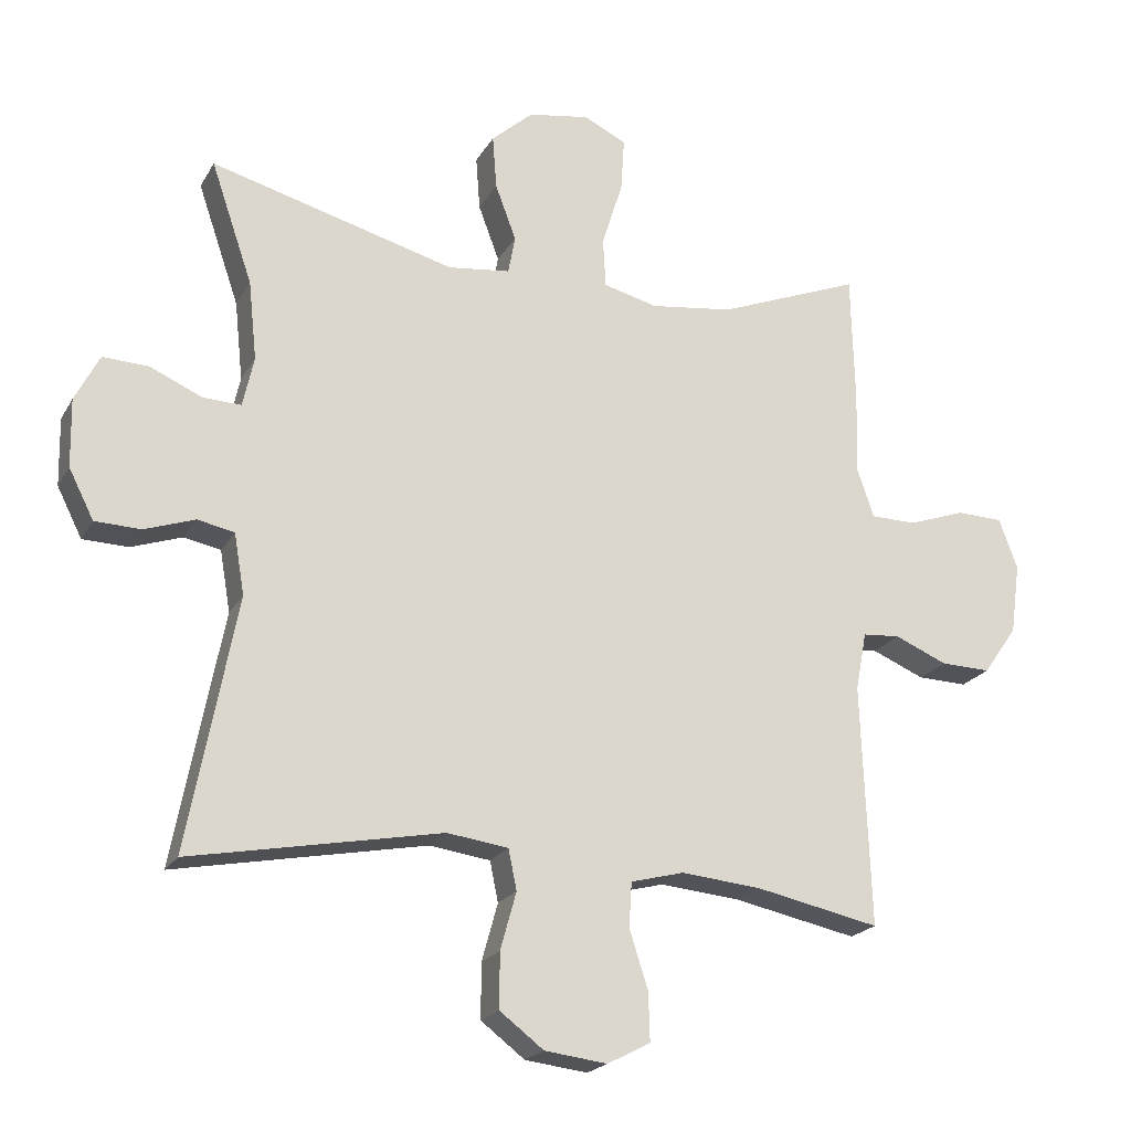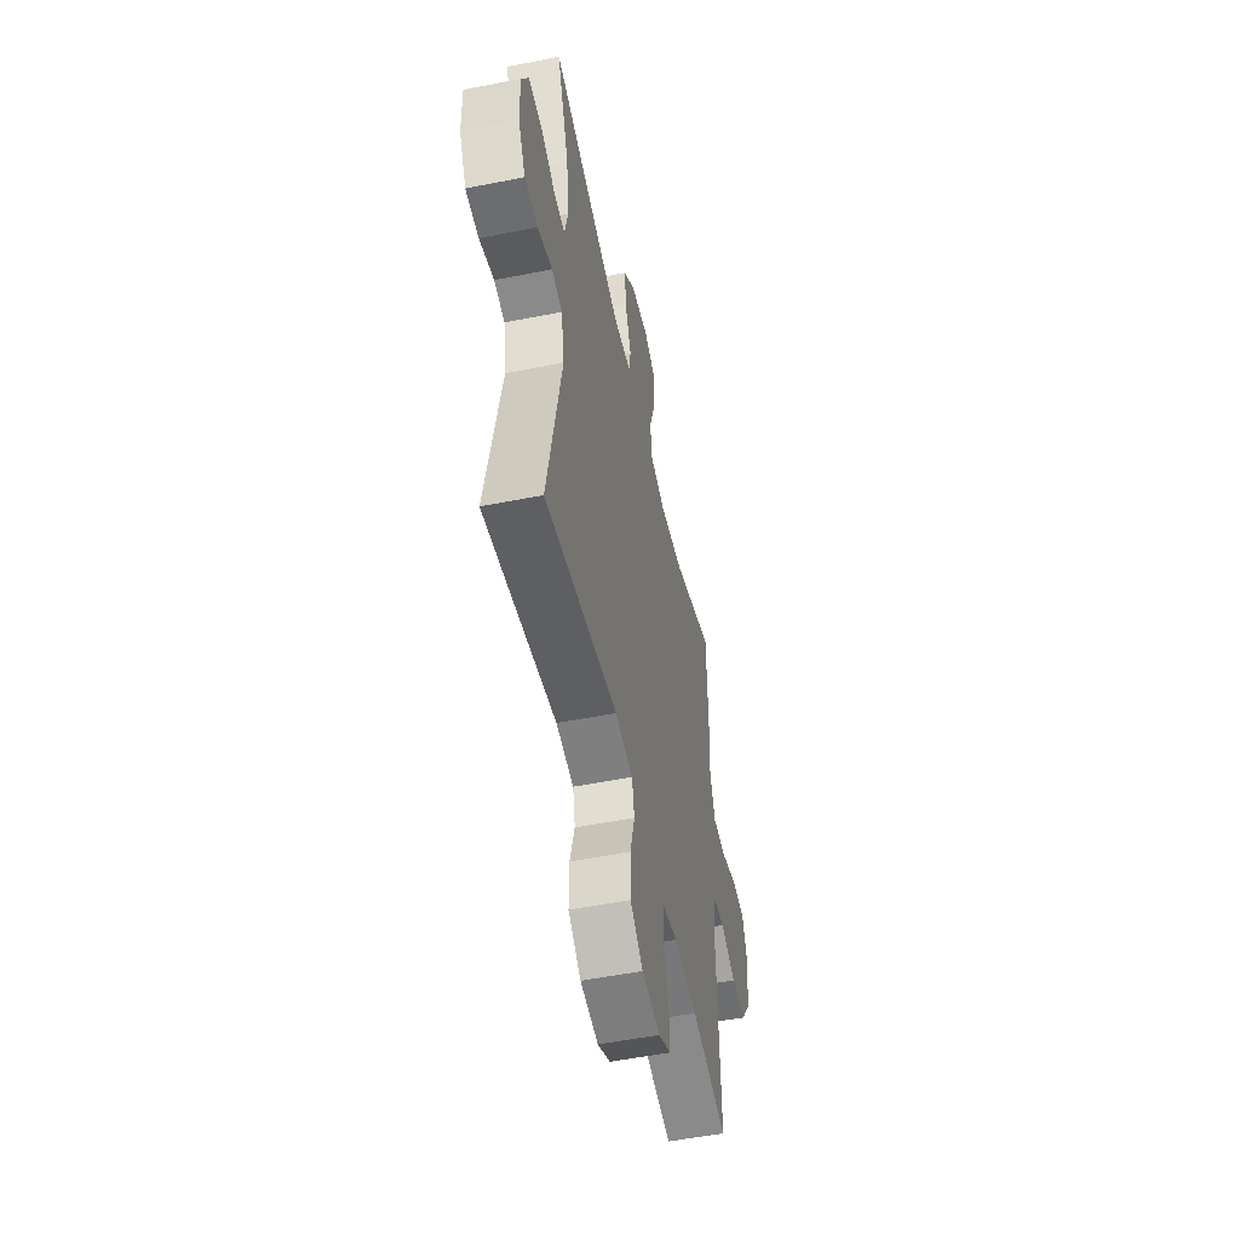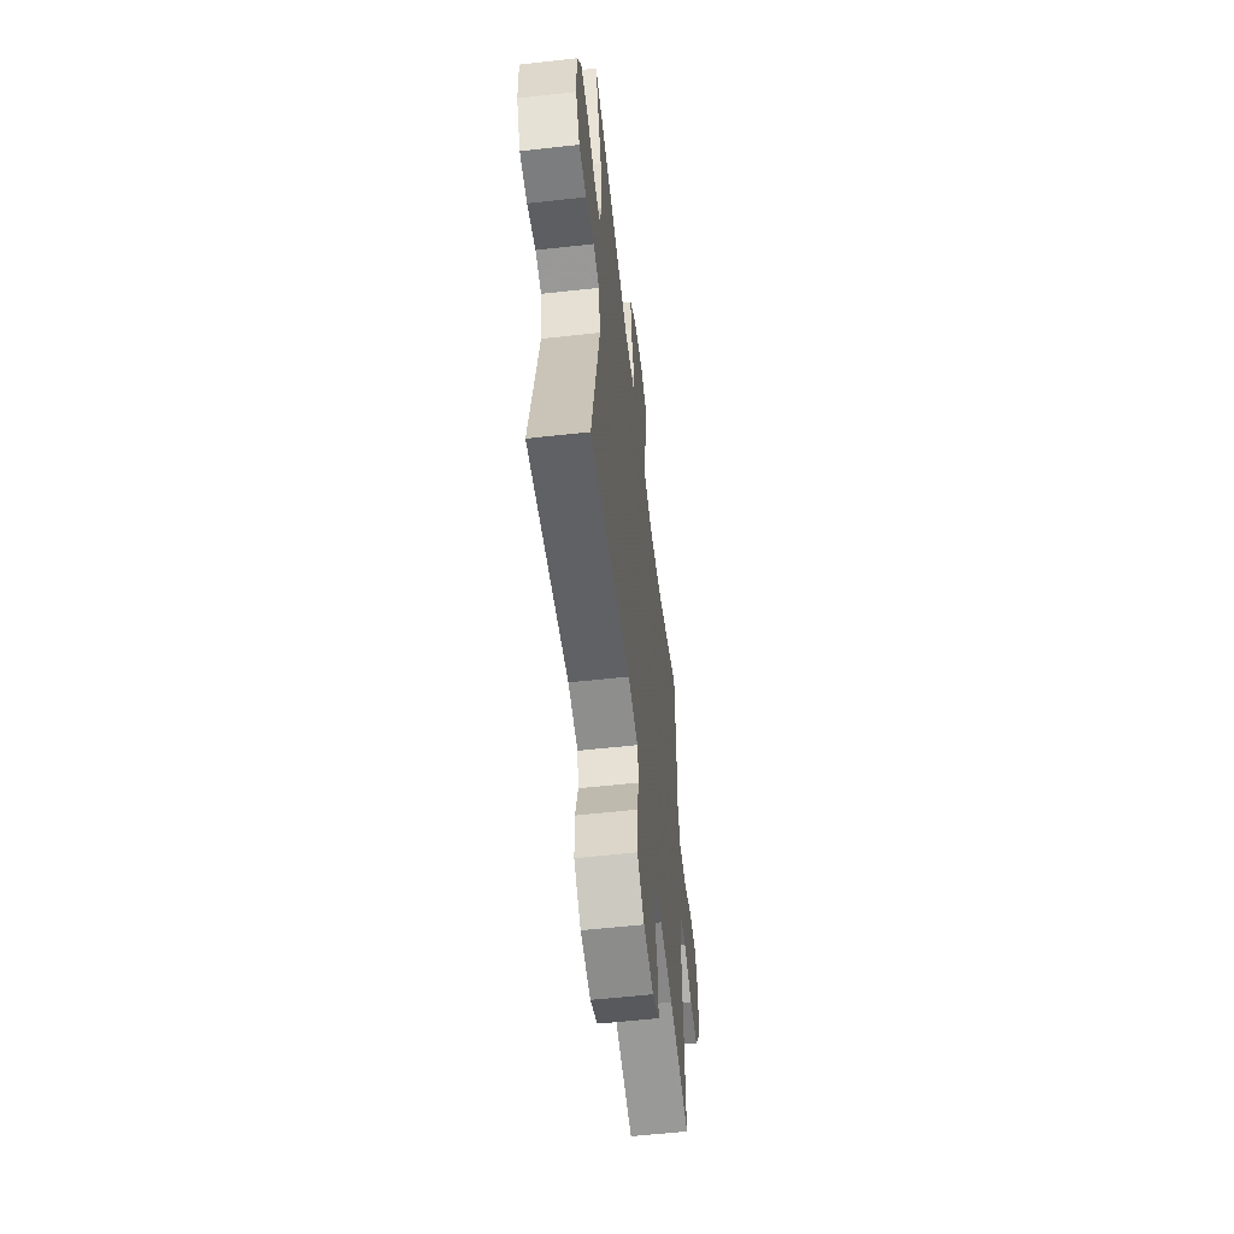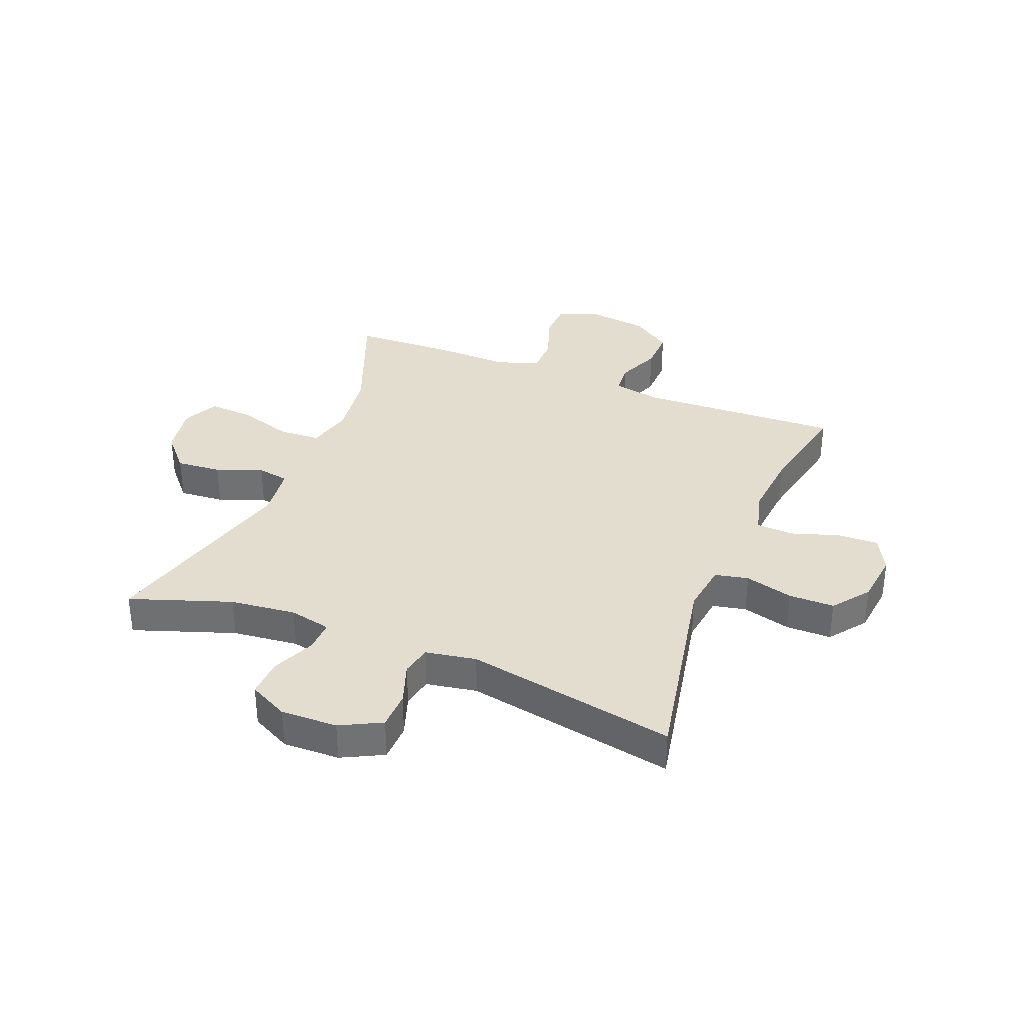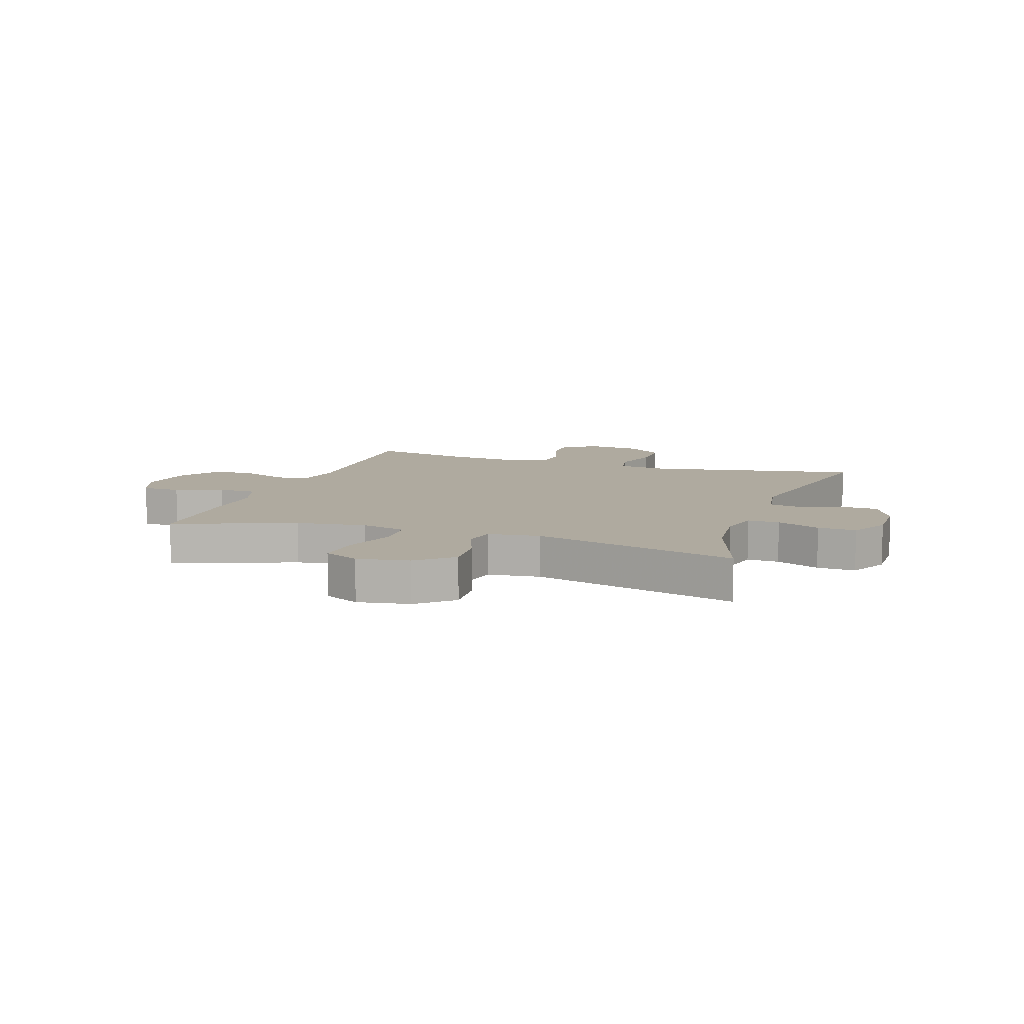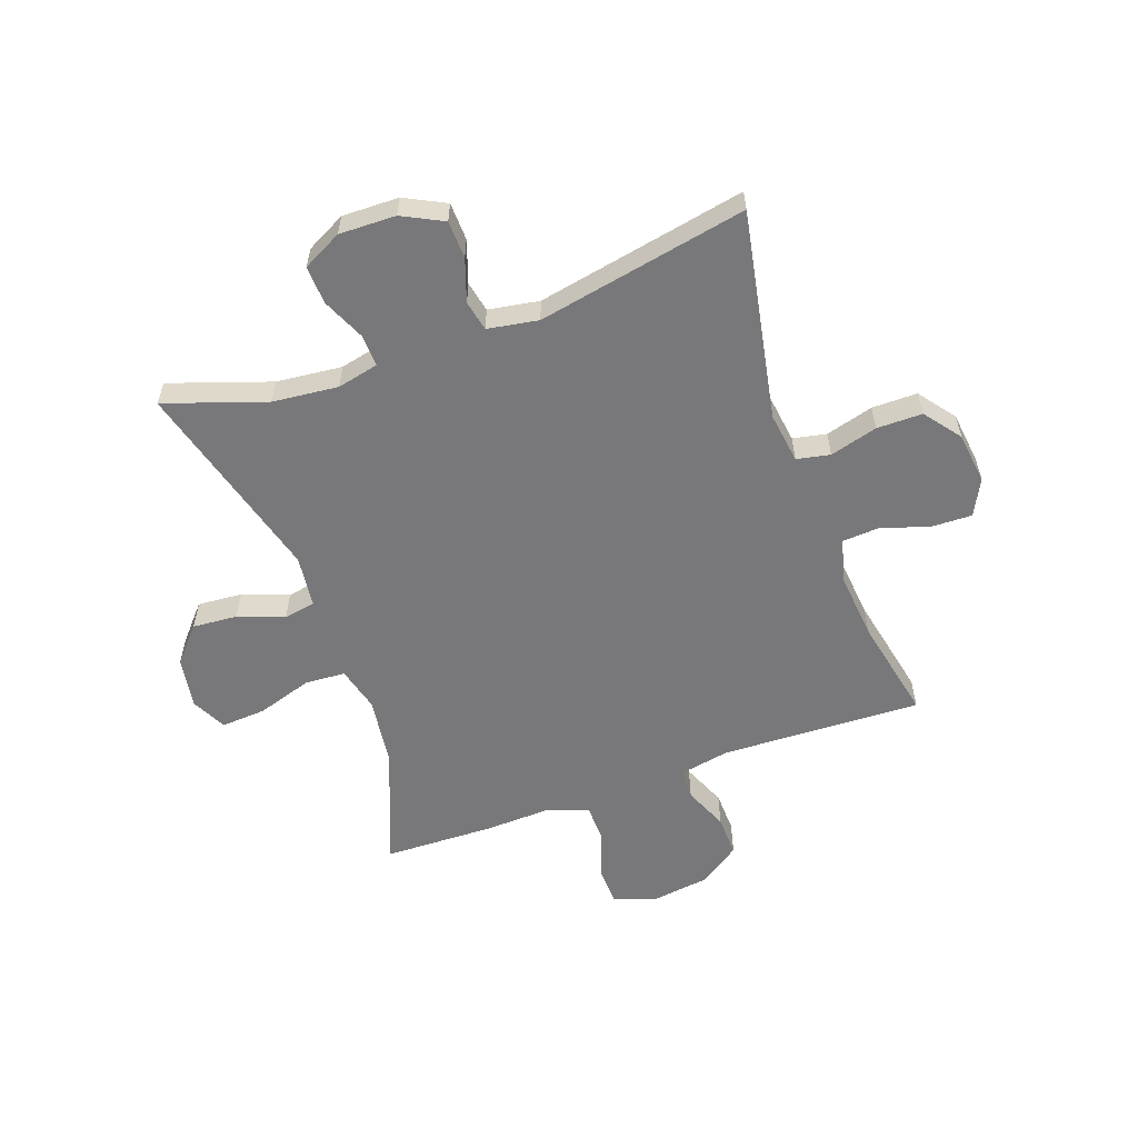
<metadata>
{"format":"obj","ext":"obj","renderer":"f3d","projection":"perspective","resolution":1024,"background":"white","views":[{"elev":-20.8,"azim":157.9,"up":"+Z"},{"elev":-52.4,"azim":102.1,"up":"+Z"},{"elev":-57.3,"azim":96.6,"up":"+Z"},{"elev":34.8,"azim":111.6,"up":"+Y"},{"elev":9.4,"azim":18.9,"up":"+Y"},{"elev":-57.5,"azim":109.8,"up":"+Y"}]}
</metadata>
<code>
v -0.5 0.07 -0.5
v -0.487 0.07 -0.152
v -0.503 0.07 -0.067
v -0.557 0.07 -0.063
v -0.633 0.07 -0.095
v -0.705 0.07 -0.097
v -0.754 0.07 -0.027
v -0.768 0.07 0.075
v -0.741 0.07 0.148
v -0.674 0.07 0.15
v -0.592 0.07 0.121
v -0.526 0.07 0.122
v -0.501 0.07 0.195
v -0.505 0.07 0.309
v -0.5 0.07 0.5
v -0.294 0.07 0.419
v -0.174 0.07 0.403
v -0.096 0.07 0.423
v -0.092 0.07 0.494
v -0.122 0.07 0.589
v -0.127 0.07 0.667
v -0.066 0.07 0.697
v 0.023 0.07 0.682
v 0.083 0.07 0.629
v 0.077 0.07 0.551
v 0.047 0.07 0.471
v 0.057 0.07 0.416
v 0.147 0.07 0.405
v 0.5 0.07 0.5
v 0.44 0.07 0.325
v 0.428 0.07 0.211
v 0.444 0.07 0.139
v 0.499 0.07 0.141
v 0.574 0.07 0.174
v 0.64 0.07 0.177
v 0.675 0.07 0.109
v 0.673 0.07 0.011
v 0.637 0.07 -0.06
v 0.571 0.07 -0.062
v 0.498 0.07 -0.037
v 0.445 0.07 -0.048
v 0.43 0.07 -0.136
v 0.5 0.07 -0.5
v 0.138 0.07 -0.431
v 0.05 0.07 -0.443
v 0.038 0.07 -0.501
v 0.061 0.07 -0.584
v 0.061 0.07 -0.663
v -0.002 0.07 -0.711
v -0.092 0.07 -0.722
v -0.154 0.07 -0.69
v -0.152 0.07 -0.62
v -0.125 0.07 -0.536
v -0.129 0.07 -0.472
v -0.206 0.07 -0.452
v -0.322 0.07 -0.463
v -0.5 0 -0.5
v -0.487 0 -0.152
v -0.503 0 -0.067
v -0.557 0 -0.063
v -0.633 0 -0.095
v -0.705 0 -0.097
v -0.754 0 -0.027
v -0.768 0 0.075
v -0.741 0 0.148
v -0.674 0 0.15
v -0.592 0 0.121
v -0.526 0 0.122
v -0.501 0 0.195
v -0.505 0 0.309
v -0.5 0 0.5
v -0.294 0 0.419
v -0.174 0 0.403
v -0.096 0 0.423
v -0.092 0 0.494
v -0.122 0 0.589
v -0.127 0 0.667
v -0.066 0 0.697
v 0.023 0 0.682
v 0.083 0 0.629
v 0.077 0 0.551
v 0.047 0 0.471
v 0.057 0 0.416
v 0.147 0 0.405
v 0.5 0 0.5
v 0.44 0 0.325
v 0.428 0 0.211
v 0.444 0 0.139
v 0.499 0 0.141
v 0.574 0 0.174
v 0.64 0 0.177
v 0.675 0 0.109
v 0.673 0 0.011
v 0.637 0 -0.06
v 0.571 0 -0.062
v 0.498 0 -0.037
v 0.445 0 -0.048
v 0.43 0 -0.136
v 0.5 0 -0.5
v 0.138 0 -0.431
v 0.05 0 -0.443
v 0.038 0 -0.501
v 0.061 0 -0.584
v 0.061 0 -0.663
v -0.002 0 -0.711
v -0.092 0 -0.722
v -0.154 0 -0.69
v -0.152 0 -0.62
v -0.125 0 -0.536
v -0.129 0 -0.472
v -0.206 0 -0.452
v -0.322 0 -0.463
f 50 51 52 53
f 50 53 54
f 49 50 54
f 46 47 48 49
f 46 49 54
f 45 46 54 55
f 42 43 44
f 41 42 44 45
f 37 38 39 40
f 37 40 41
f 36 37 41
f 33 34 35 36
f 32 33 36 41
f 31 32 41 45
f 28 29 30
f 27 28 30 31
f 23 24 25 26
f 21 22 23 26
f 19 20 21 26
f 18 19 26 27
f 17 18 27 31
f 13 14 15 16
f 12 13 16 17
f 8 9 10 11
f 8 11 12
f 7 8 12
f 4 5 6 7
f 3 4 7 12
f 2 3 12 17
f 56 1 2 17
f 17 31 45 55
f 17 55 56
f 109 108 107 106
f 110 109 106
f 110 106 105
f 105 104 103 102
f 110 105 102
f 111 110 102 101
f 100 99 98
f 101 100 98 97
f 96 95 94 93
f 97 96 93
f 97 93 92
f 92 91 90 89
f 97 92 89 88
f 101 97 88 87
f 86 85 84
f 87 86 84 83
f 82 81 80 79
f 82 79 78 77
f 82 77 76 75
f 83 82 75 74
f 87 83 74 73
f 72 71 70 69
f 73 72 69 68
f 67 66 65 64
f 68 67 64
f 68 64 63
f 63 62 61 60
f 68 63 60 59
f 73 68 59 58
f 73 58 57 112
f 111 101 87 73
f 112 111 73
f 1 57 58 2
f 2 58 59 3
f 3 59 60 4
f 4 60 61 5
f 5 61 62 6
f 6 62 63 7
f 7 63 64 8
f 8 64 65 9
f 9 65 66 10
f 10 66 67 11
f 11 67 68 12
f 12 68 69 13
f 13 69 70 14
f 14 70 71 15
f 15 71 72 16
f 16 72 73 17
f 17 73 74 18
f 18 74 75 19
f 19 75 76 20
f 20 76 77 21
f 21 77 78 22
f 22 78 79 23
f 23 79 80 24
f 24 80 81 25
f 25 81 82 26
f 26 82 83 27
f 27 83 84 28
f 28 84 85 29
f 29 85 86 30
f 30 86 87 31
f 31 87 88 32
f 32 88 89 33
f 33 89 90 34
f 34 90 91 35
f 35 91 92 36
f 36 92 93 37
f 37 93 94 38
f 38 94 95 39
f 39 95 96 40
f 40 96 97 41
f 41 97 98 42
f 42 98 99 43
f 43 99 100 44
f 44 100 101 45
f 45 101 102 46
f 46 102 103 47
f 47 103 104 48
f 48 104 105 49
f 49 105 106 50
f 50 106 107 51
f 51 107 108 52
f 52 108 109 53
f 53 109 110 54
f 54 110 111 55
f 55 111 112 56
f 56 112 57 1

</code>
